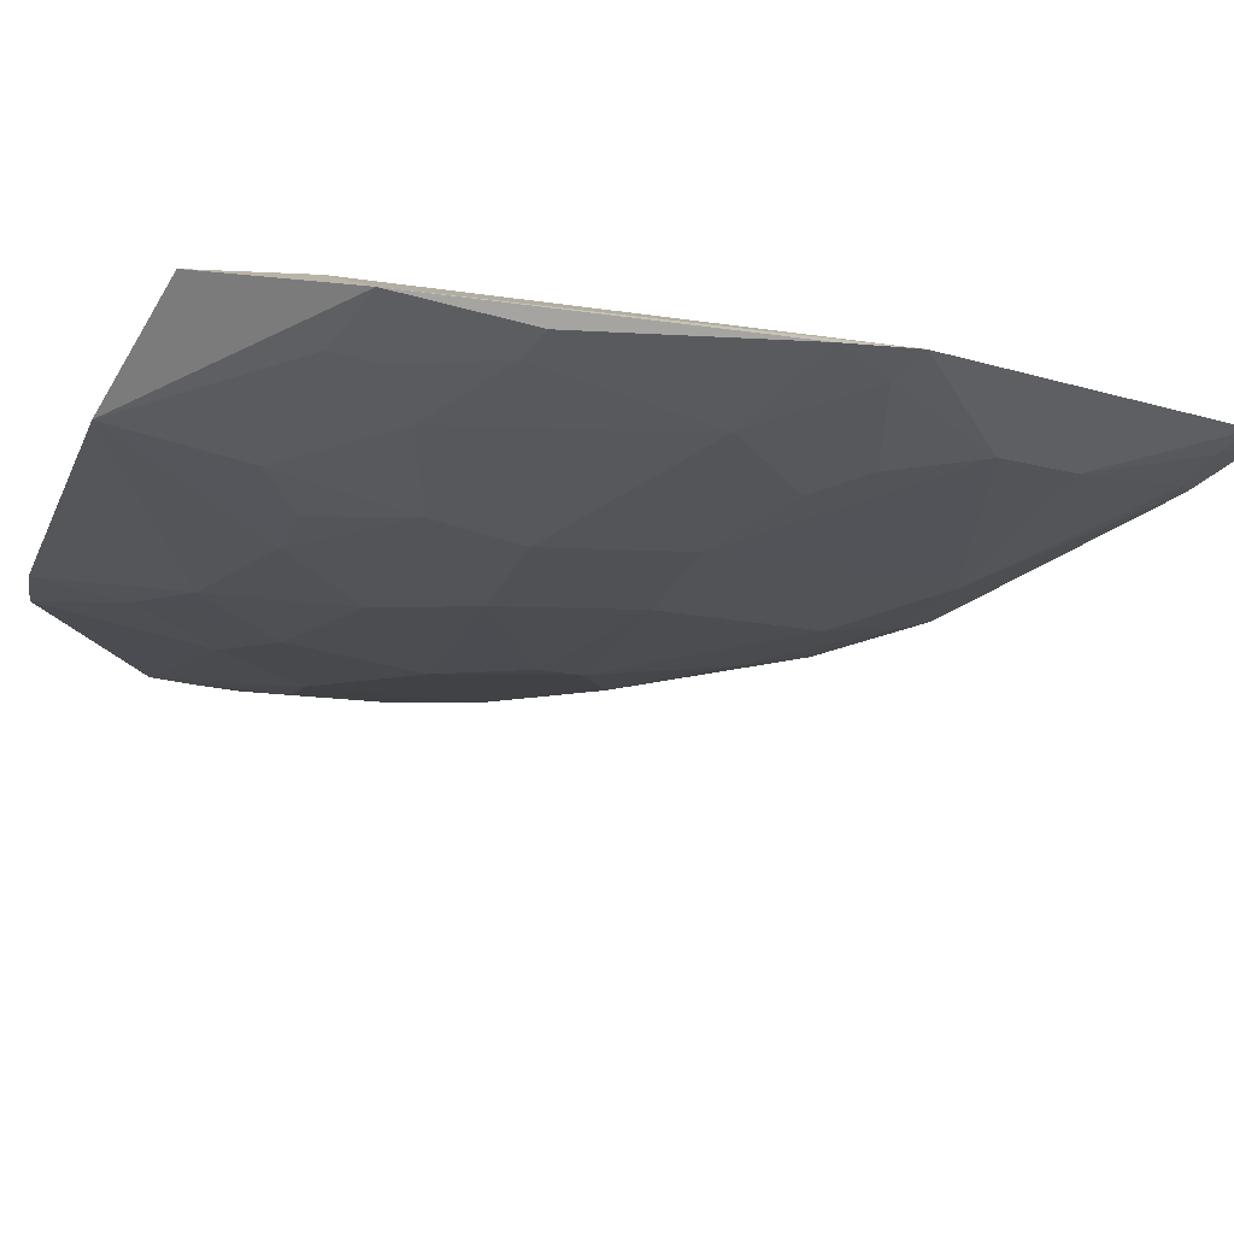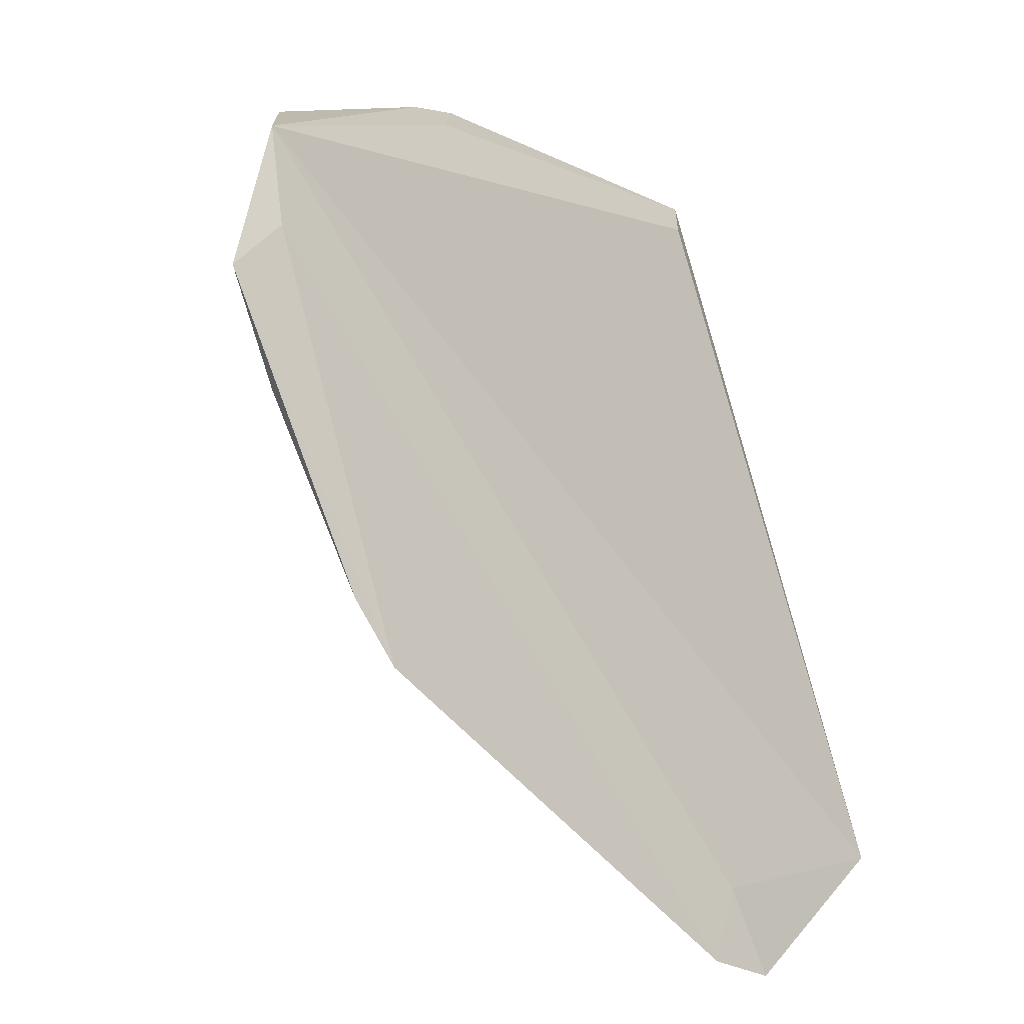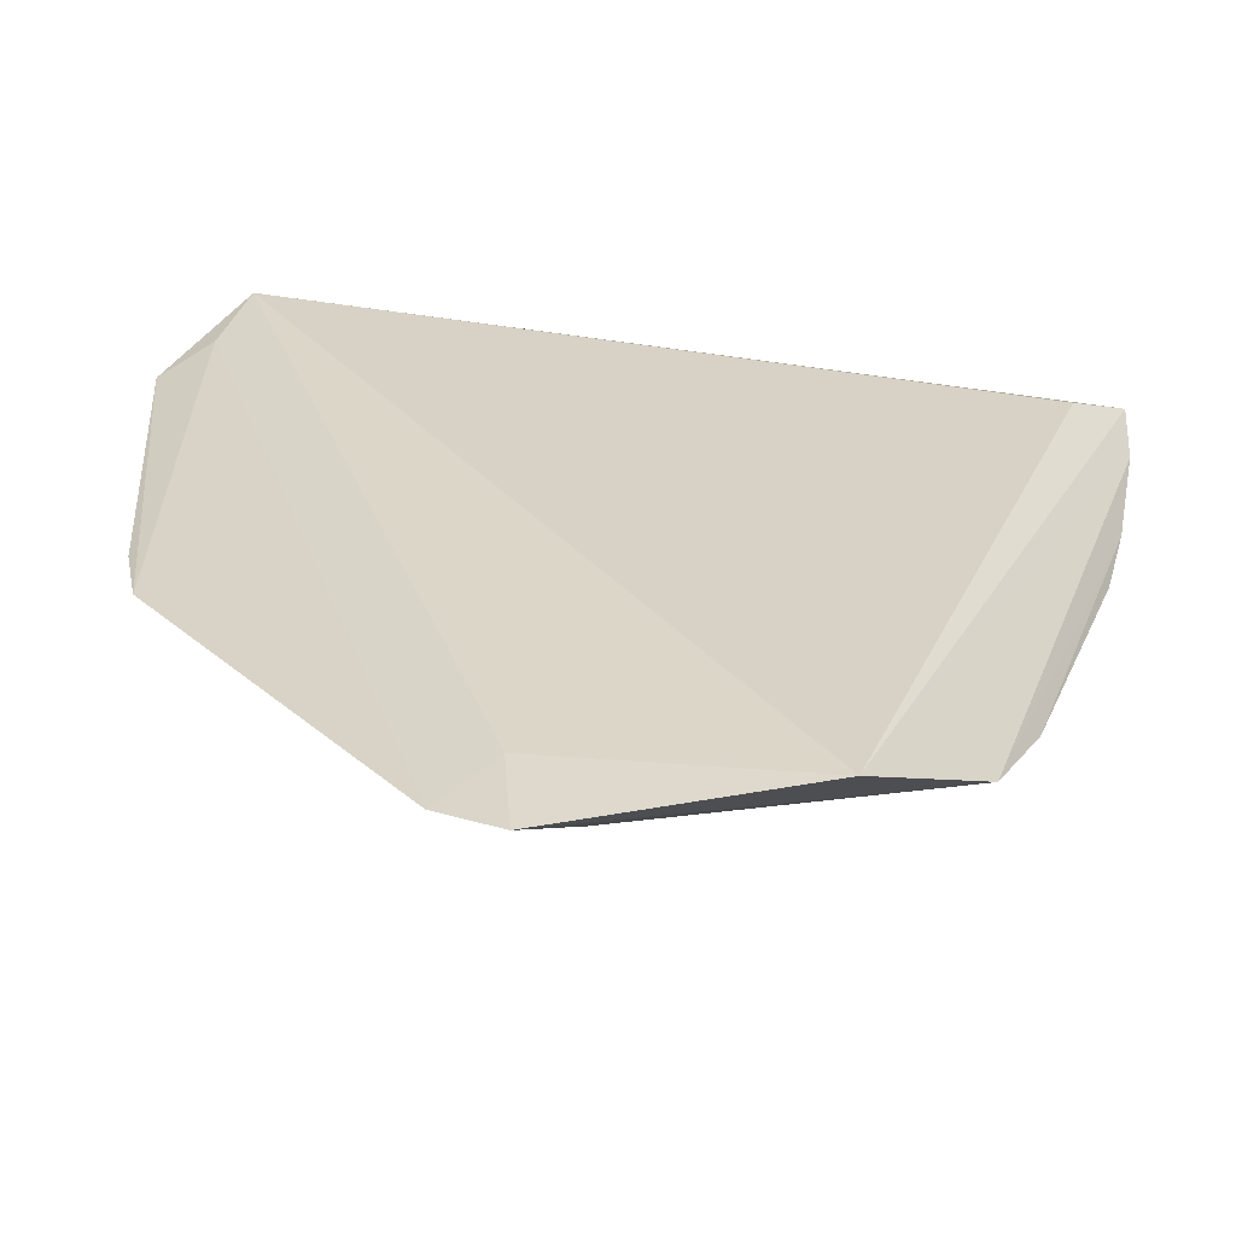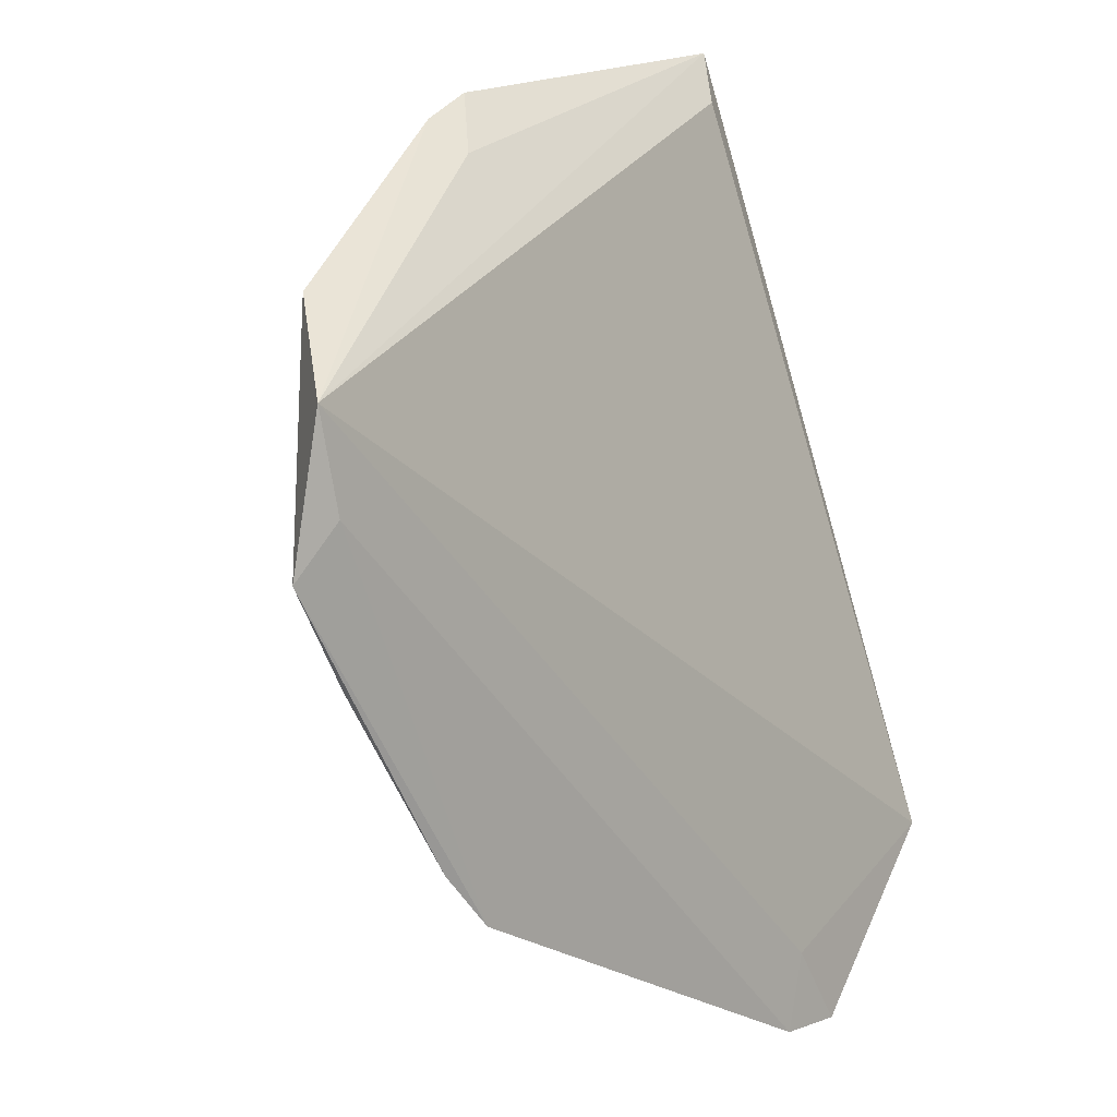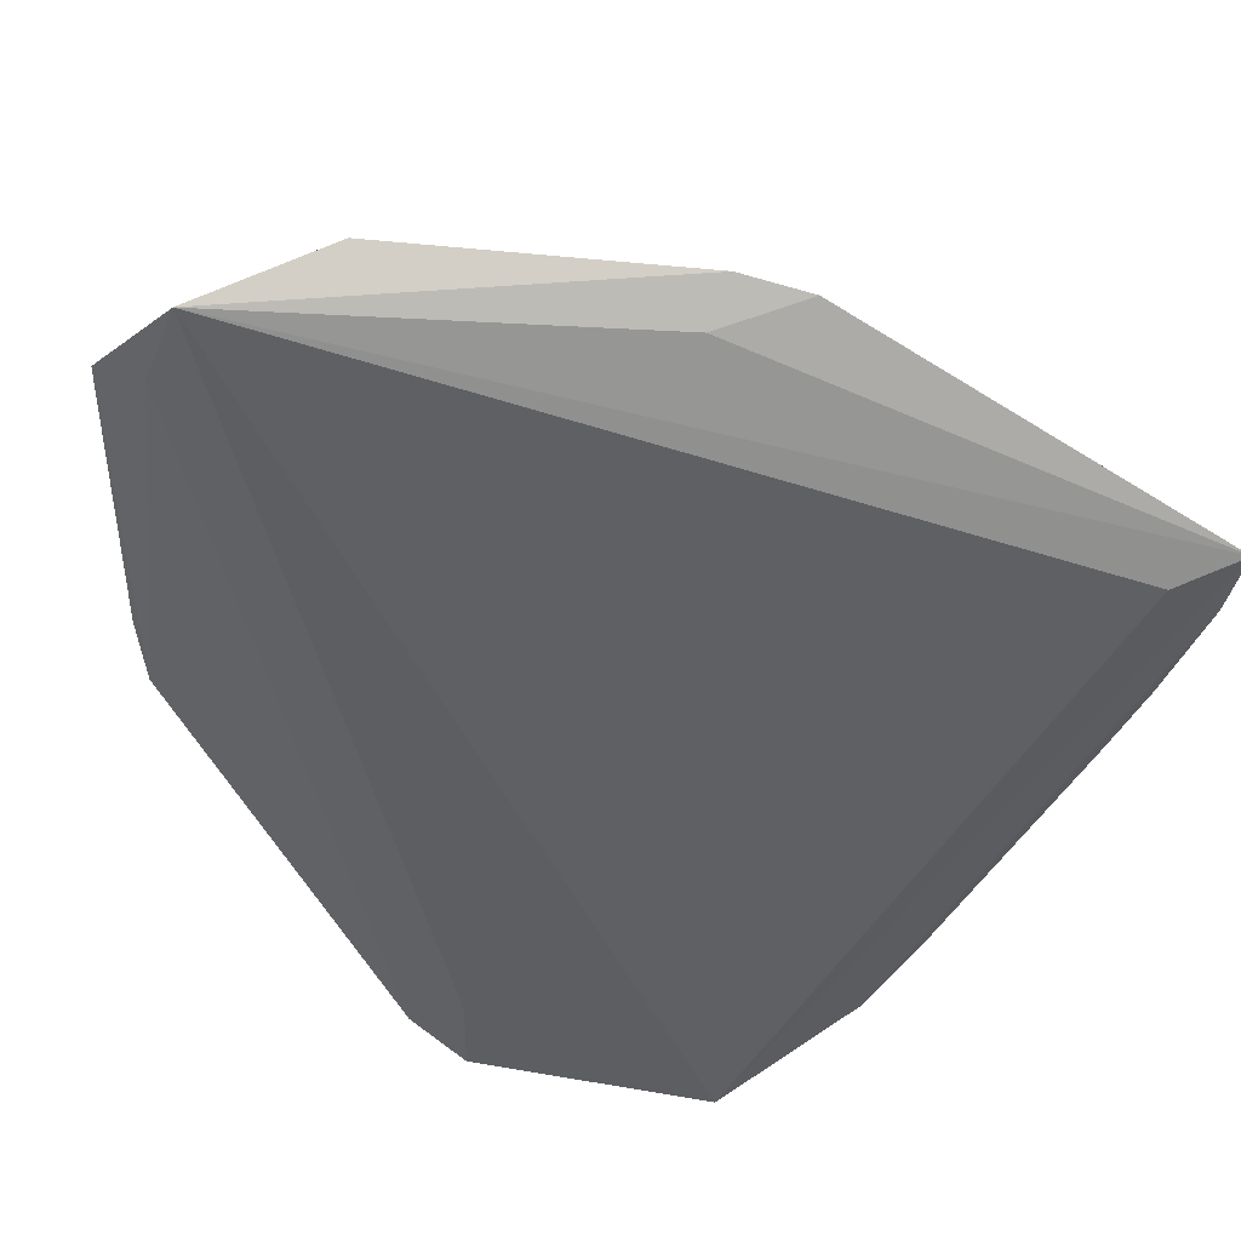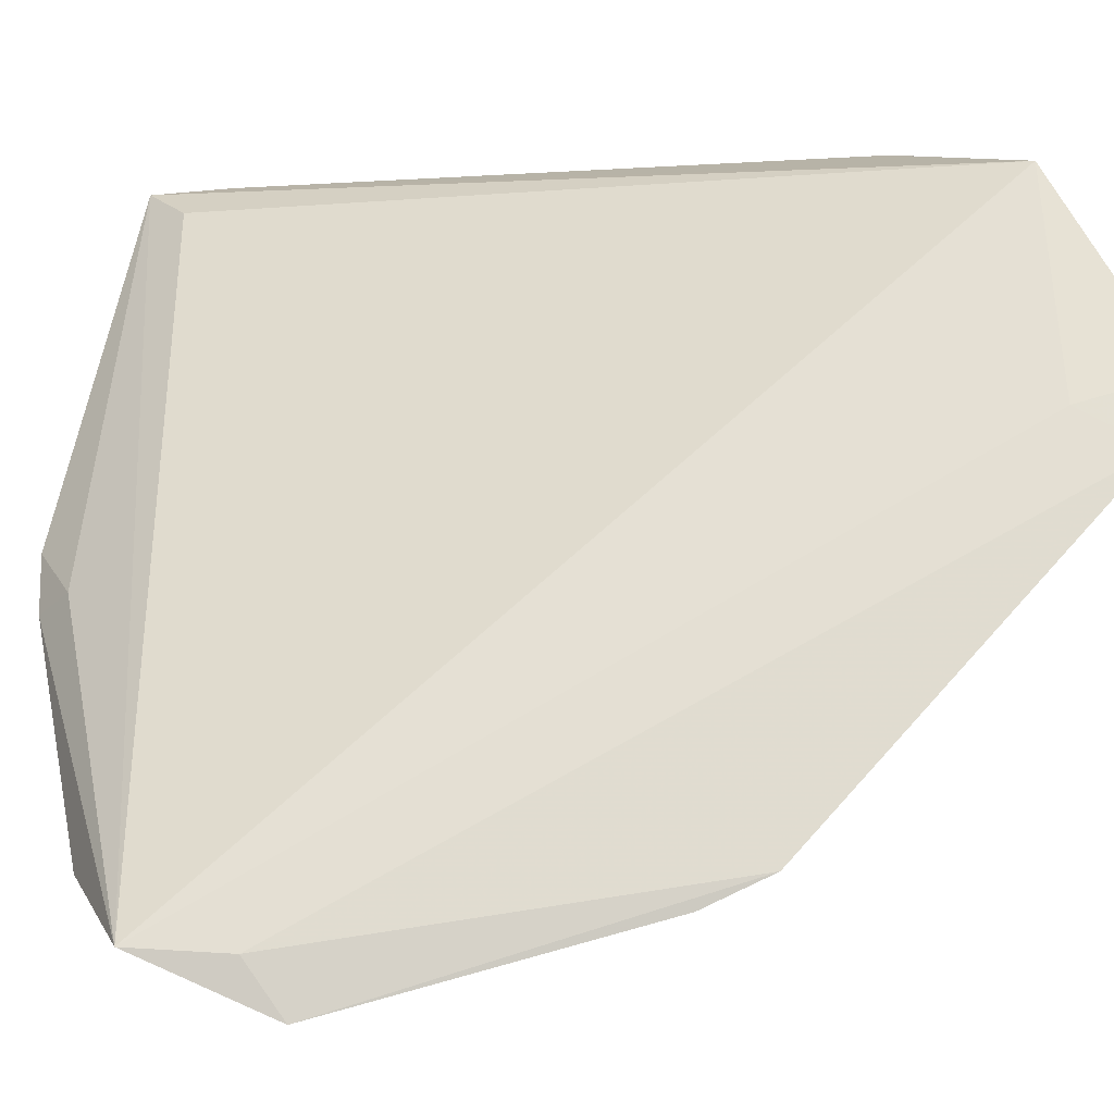
<metadata>
{"format":"obj","ext":"obj","renderer":"f3d","projection":"perspective","resolution":1024,"background":"white","views":[{"elev":-71.7,"azim":-116.5,"up":"+Z"},{"elev":10.5,"azim":-112.0,"up":"+Y"},{"elev":-35.0,"azim":-54.2,"up":"+Y"},{"elev":39.9,"azim":-118.1,"up":"+Y"},{"elev":72.2,"azim":-41.1,"up":"+Y"},{"elev":-2.5,"azim":-108.2,"up":"+Z"}]}
</metadata>
<code>
v 0.272 -0.3654 0.07669
v 0.4558 -0.127 0.08292
v 0.4341 -0.1344 0.07388
v 0.2701 -0.08491 -0.154
v 0.3241 -0.2379 -0.05566
v 0.3565 -0.3133 0.08711
v 0.2121 -0.2558 -0.1334
v 0.3895 -0.081 -0.06145
v 0.3828 -0.2528 0.04469
v 0.3283 -0.3426 0.08684
v 0.2179 -0.3832 0.006853
v 0.2822 -0.1518 -0.1437
v 0.3743 -0.08762 -0.05471
v 0.324 -0.2952 0.002154
v 0.4168 -0.2265 0.08643
v 0.4128 -0.1665 0.01521
v 0.4484 -0.1541 0.08558
v 0.2268 -0.3523 -0.002555
v 0.2557 -0.1162 -0.1555
v 0.2529 -0.2237 -0.1285
v 0.3536 -0.1663 -0.07064
v 0.3178 -0.08123 -0.1372
v 0.4033 -0.08367 -0.04167
v 0.3538 -0.2819 0.03039
v 0.295 -0.3242 0.002138
v 0.4128 -0.2243 0.07324
v 0.3676 -0.2235 -0.01238
v 0.4313 -0.1974 0.08644
v 0.4433 -0.1379 0.05827
v 0.2117 -0.3722 -0.01574
v 0.2484 -0.128 -0.1742
v 0.238 -0.2955 -0.08455
v 0.3102 -0.1951 -0.09937
v 0.3248 -0.1374 -0.1139
v 0.3827 -0.1514 -0.04201
v 0.3531 -0.3105 0.07394
v 0.2414 -0.3729 0.01322
v 0.2954 -0.2382 -0.08457
v 0.3829 -0.1952 -0.01305
v 0.3389 -0.195 -0.07038
v 0.3679 -0.2378 0.00173
v 0.4274 -0.1662 0.04416
v 0.4441 -0.1526 0.07234
v 0.4466 -0.1245 0.05681
v 0.2421 -0.1686 -0.1635
v 0.2703 -0.1242 -0.1617
v 0.2522 -0.2664 -0.09892
v 0.2377 -0.3242 -0.05565
v 0.3121 -0.1232 -0.1304
v 0.3108 -0.166 -0.1142
v 0.3696 -0.1234 -0.072
v 0.3978 -0.1371 -0.02801
v 0.3244 -0.3246 0.04503
v 0.2233 -0.3677 -0.01238
v 0.4272 -0.1956 0.07324
v 0.2184 -0.2335 -0.1443
v 0.253 -0.1662 -0.1578
v 0.224 -0.2526 -0.1285
v 0.2663 -0.2524 -0.09892
v 0.3395 -0.1372 -0.09965
v 0.385 -0.1091 -0.05825
v 0.3253 -0.3393 0.07367
v 0.2381 -0.3678 0.001707
v 0.268 -0.1378 -0.1589
f 1 2 3
f 1 3 4
f 3 2 4
f 11 10 1
f 13 8 4
f 13 4 2
f 15 6 9
f 17 2 1
f 17 1 10
f 18 11 1
f 18 1 4
f 22 4 8
f 23 13 2
f 23 8 13
f 26 15 9
f 28 17 10
f 28 10 6
f 28 6 15
f 28 15 26
f 30 19 7
f 30 11 18
f 30 18 4
f 30 4 19
f 31 7 19
f 31 19 4
f 31 4 22
f 36 24 9
f 36 9 6
f 36 6 10
f 37 10 11
f 38 5 14
f 38 14 25
f 38 25 32
f 38 33 5
f 38 20 33
f 39 26 9
f 39 16 26
f 39 21 35
f 40 27 5
f 40 39 27
f 40 21 39
f 40 5 33
f 41 9 24
f 41 24 14
f 41 14 5
f 41 5 27
f 41 39 9
f 41 27 39
f 42 26 16
f 42 16 29
f 43 29 2
f 43 2 17
f 43 42 29
f 44 23 2
f 44 2 29
f 44 29 16
f 46 31 22
f 48 32 25
f 48 30 7
f 48 7 32
f 49 22 34
f 49 46 22
f 49 12 46
f 50 49 34
f 50 12 49
f 50 33 20
f 50 20 12
f 50 40 33
f 50 21 40
f 51 22 8
f 51 35 21
f 52 39 35
f 52 16 39
f 52 44 16
f 52 23 44
f 53 14 24
f 53 24 36
f 53 25 14
f 53 37 25
f 54 11 30
f 54 30 48
f 55 28 26
f 55 26 42
f 55 42 43
f 55 43 17
f 55 17 28
f 56 45 20
f 56 7 31
f 56 31 45
f 57 12 20
f 57 20 45
f 57 45 31
f 58 47 32
f 58 32 7
f 58 56 20
f 58 7 56
f 59 20 38
f 59 38 32
f 59 32 47
f 59 58 20
f 59 47 58
f 60 50 34
f 60 21 50
f 60 51 21
f 60 34 22
f 60 22 51
f 61 51 8
f 61 8 23
f 61 23 52
f 61 52 35
f 61 35 51
f 62 53 36
f 62 36 10
f 62 10 37
f 62 37 53
f 63 37 11
f 63 11 54
f 63 25 37
f 63 54 48
f 63 48 25
f 64 46 12
f 64 12 57
f 64 57 31
f 64 31 46

</code>
